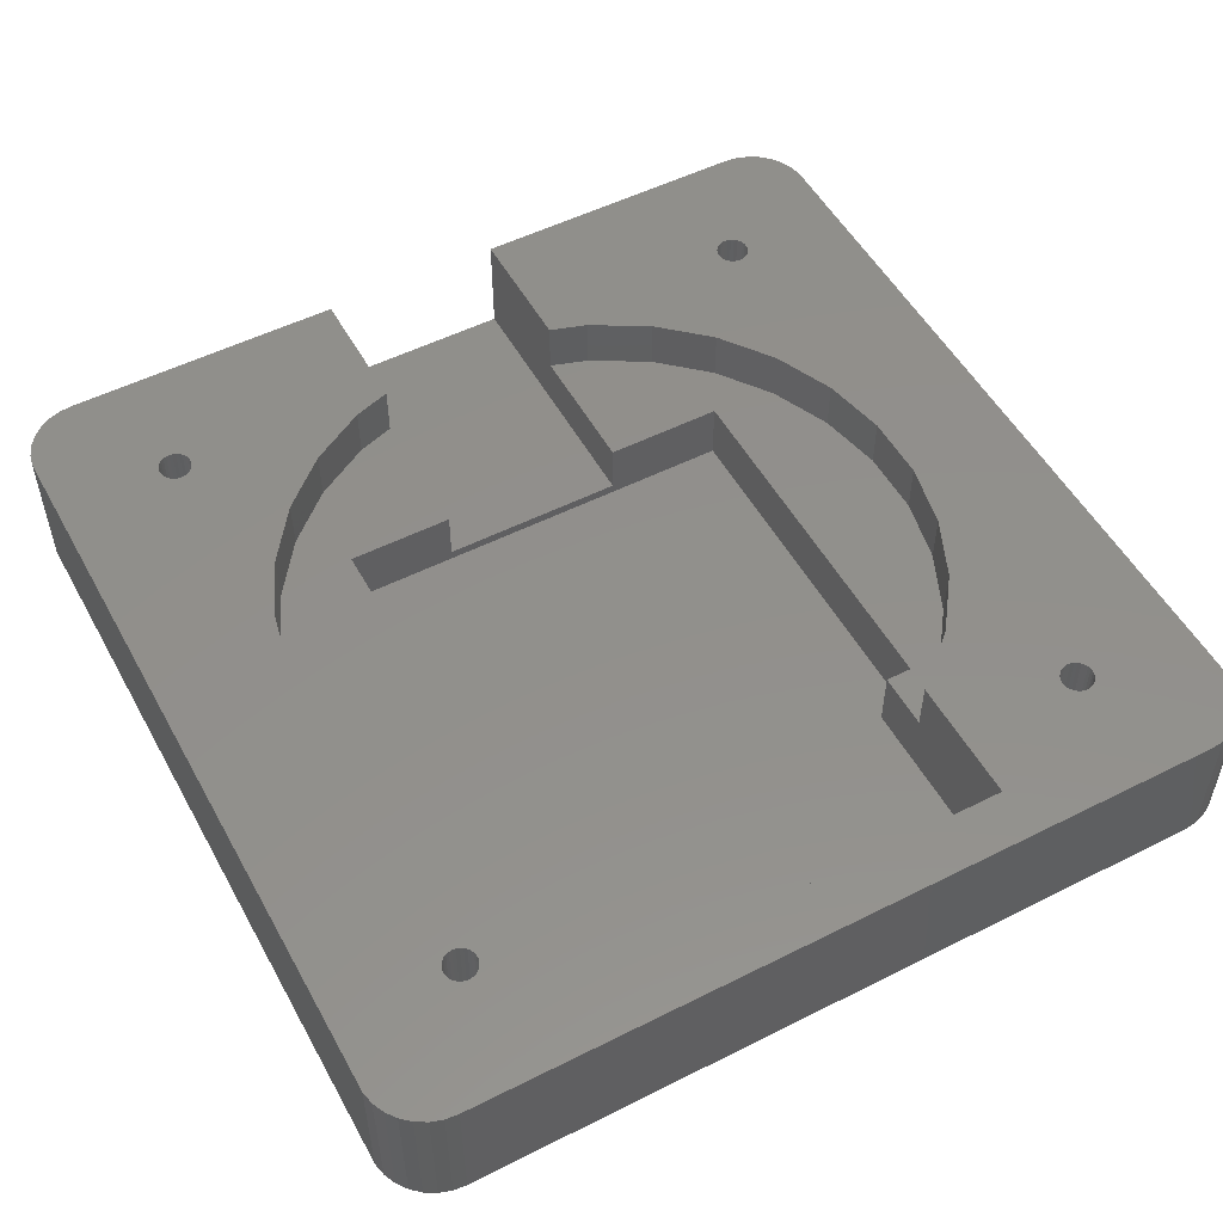
<metadata>
{"format":"stl","ext":"stl","renderer":"f3d","projection":"perspective","resolution":1024,"background":"white","views":[{"elev":52.5,"azim":61.6,"up":"+Z"}]}
</metadata>
<code>
# stl→obj: 380 verts, 756 faces
v -24.37 25.38 -5.995
v -24.34 25.65 -3.141e-15
v -24.34 25.65 -5.995
v -24.37 25.38 -3.108e-15
v -26.93 25.38 -3.108e-15
v -26.96 25.65 -5.995
v -26.96 25.65 -3.141e-15
v -26.93 25.38 -5.995
v -25.51 24.34 -5.995
v -25.79 24.34 -2.981e-15
v -25.51 24.34 -2.981e-15
v -25.79 24.34 -5.995
v -25.79 26.96 -5.995
v -25.51 26.96 -3.301e-15
v -25.79 26.96 -3.301e-15
v -25.51 26.96 -5.995
v -24.77 24.67 -5.995
v -24.59 24.88 -3.047e-15
v -24.59 24.88 -5.995
v -24.77 24.67 -3.022e-15
v -24.45 25.12 -5.995
v -24.45 25.12 -3.076e-15
v -26.31 24.51 -5.995
v -26.53 24.67 -3.022e-15
v -26.31 24.51 -3.002e-15
v -26.53 24.67 -5.995
v -26.06 24.4 -2.988e-15
v -26.06 24.4 -5.995
v -24.99 24.51 -5.995
v -25.24 24.4 -2.988e-15
v -24.99 24.51 -3.002e-15
v -25.24 24.4 -5.995
v -26.71 24.88 -3.047e-15
v -26.85 25.12 -5.995
v -26.85 25.12 -3.076e-15
v -26.71 24.88 -5.995
v -24.37 25.92 -5.995
v -24.45 26.18 -5.995
v -24.59 26.42 -5.995
v -24.77 26.63 -5.995
v -24.99 26.79 -5.995
v -25.24 26.9 -5.995
v -26.06 26.9 -5.995
v -26.31 26.79 -5.995
v -26.53 26.63 -5.995
v -26.71 26.42 -5.995
v -26.85 26.18 -5.995
v -26.93 25.92 -5.995
v -24.37 25.92 -3.175e-15
v -25.24 26.9 -3.294e-15
v -24.77 26.63 -3.261e-15
v -24.59 26.42 -3.236e-15
v -24.45 26.18 -3.207e-15
v -26.06 26.9 -3.294e-15
v -26.31 26.79 -3.28e-15
v -26.85 26.18 -3.207e-15
v -26.71 26.42 -3.236e-15
v -26.93 25.92 -3.175e-15
v -24.99 26.79 -3.28e-15
v -26.53 26.63 -3.261e-15
v 26.93 25.38 -5.995
v 26.96 25.65 -3.141e-15
v 26.96 25.65 -5.995
v 26.93 25.38 -3.108e-15
v 24.37 25.38 -3.108e-15
v 24.34 25.65 -5.995
v 24.34 25.65 -3.141e-15
v 24.37 25.38 -5.995
v 25.79 24.34 -5.995
v 25.51 24.34 -2.981e-15
v 25.79 24.34 -2.981e-15
v 25.51 24.34 -5.995
v 25.51 26.96 -5.995
v 25.79 26.96 -3.301e-15
v 25.51 26.96 -3.301e-15
v 25.79 26.96 -5.995
v 26.53 24.67 -5.995
v 26.71 24.88 -3.047e-15
v 26.71 24.88 -5.995
v 26.53 24.67 -3.022e-15
v 26.85 25.12 -5.995
v 26.85 25.12 -3.076e-15
v 24.99 24.51 -5.995
v 24.77 24.67 -3.022e-15
v 24.99 24.51 -3.002e-15
v 24.77 24.67 -5.995
v 25.24 24.4 -2.988e-15
v 25.24 24.4 -5.995
v 26.31 24.51 -5.995
v 26.06 24.4 -2.988e-15
v 26.31 24.51 -3.002e-15
v 26.06 24.4 -5.995
v 24.59 24.88 -3.047e-15
v 24.45 25.12 -5.995
v 24.45 25.12 -3.076e-15
v 24.59 24.88 -5.995
v 26.93 25.92 -5.995
v 26.85 26.18 -5.995
v 26.71 26.42 -5.995
v 26.53 26.63 -5.995
v 26.31 26.79 -5.995
v 26.06 26.9 -5.995
v 25.24 26.9 -5.995
v 24.99 26.79 -5.995
v 24.77 26.63 -5.995
v 24.59 26.42 -5.995
v 24.45 26.18 -5.995
v 24.37 25.92 -5.995
v 26.93 25.92 -3.175e-15
v 26.06 26.9 -3.294e-15
v 26.53 26.63 -3.261e-15
v 26.71 26.42 -3.236e-15
v 26.85 26.18 -3.207e-15
v 25.24 26.9 -3.294e-15
v 24.99 26.79 -3.28e-15
v 24.45 26.18 -3.207e-15
v 24.59 26.42 -3.236e-15
v 24.37 25.92 -3.175e-15
v 26.31 26.79 -3.28e-15
v 24.77 26.63 -3.261e-15
v 26.93 -25.92 -5.995
v 26.96 -25.65 3.141e-15
v 26.96 -25.65 -5.995
v 26.93 -25.92 3.175e-15
v 24.37 -25.92 3.175e-15
v 24.34 -25.65 -5.995
v 24.34 -25.65 3.141e-15
v 24.37 -25.92 -5.995
v 25.79 -26.96 -5.995
v 25.51 -26.96 3.301e-15
v 25.79 -26.96 3.301e-15
v 25.51 -26.96 -5.995
v 25.51 -24.34 -5.995
v 25.79 -24.34 2.981e-15
v 25.51 -24.34 2.981e-15
v 25.79 -24.34 -5.995
v 26.53 -26.63 -5.995
v 26.71 -26.42 3.236e-15
v 26.71 -26.42 -5.995
v 26.53 -26.63 3.261e-15
v 26.85 -26.18 -5.995
v 26.85 -26.18 3.207e-15
v 24.99 -26.79 -5.995
v 24.77 -26.63 3.261e-15
v 24.99 -26.79 3.28e-15
v 24.77 -26.63 -5.995
v 25.24 -26.9 3.294e-15
v 25.24 -26.9 -5.995
v 26.31 -26.79 -5.995
v 26.06 -26.9 3.294e-15
v 26.31 -26.79 3.28e-15
v 26.06 -26.9 -5.995
v 24.59 -26.42 3.236e-15
v 24.45 -26.18 -5.995
v 24.45 -26.18 3.207e-15
v 24.59 -26.42 -5.995
v 26.93 -25.38 -5.995
v 26.85 -25.12 -5.995
v 26.71 -24.88 -5.995
v 26.53 -24.67 -5.995
v 26.31 -24.51 -5.995
v 26.06 -24.4 -5.995
v 25.24 -24.4 -5.995
v 24.99 -24.51 -5.995
v 24.77 -24.67 -5.995
v 24.59 -24.88 -5.995
v 24.45 -25.12 -5.995
v 24.37 -25.38 -5.995
v 26.93 -25.38 3.108e-15
v 26.06 -24.4 2.988e-15
v 26.53 -24.67 3.022e-15
v 26.71 -24.88 3.047e-15
v 26.85 -25.12 3.076e-15
v 25.24 -24.4 2.988e-15
v 24.99 -24.51 3.002e-15
v 24.45 -25.12 3.076e-15
v 24.59 -24.88 3.047e-15
v 24.37 -25.38 3.108e-15
v 26.31 -24.51 3.002e-15
v 24.77 -24.67 3.022e-15
v -24.37 -25.92 -5.995
v -24.34 -25.65 3.141e-15
v -24.34 -25.65 -5.995
v -24.37 -25.92 3.175e-15
v -26.93 -25.92 3.175e-15
v -26.96 -25.65 -5.995
v -26.96 -25.65 3.141e-15
v -26.93 -25.92 -5.995
v -25.51 -26.96 -5.995
v -25.79 -26.96 3.301e-15
v -25.51 -26.96 3.301e-15
v -25.79 -26.96 -5.995
v -25.79 -24.34 -5.995
v -25.51 -24.34 2.981e-15
v -25.79 -24.34 2.981e-15
v -25.51 -24.34 -5.995
v -24.77 -26.63 -5.995
v -24.59 -26.42 3.236e-15
v -24.59 -26.42 -5.995
v -24.77 -26.63 3.261e-15
v -24.45 -26.18 -5.995
v -24.45 -26.18 3.207e-15
v -26.31 -26.79 -5.995
v -26.53 -26.63 3.261e-15
v -26.31 -26.79 3.28e-15
v -26.53 -26.63 -5.995
v -26.06 -26.9 3.294e-15
v -26.06 -26.9 -5.995
v -24.99 -26.79 -5.995
v -25.24 -26.9 3.294e-15
v -24.99 -26.79 3.28e-15
v -25.24 -26.9 -5.995
v -26.71 -26.42 3.236e-15
v -26.85 -26.18 -5.995
v -26.85 -26.18 3.207e-15
v -26.71 -26.42 -5.995
v -24.37 -25.38 -5.995
v -24.45 -25.12 -5.995
v -24.59 -24.88 -5.995
v -24.77 -24.67 -5.995
v -24.99 -24.51 -5.995
v -25.24 -24.4 -5.995
v -26.06 -24.4 -5.995
v -26.31 -24.51 -5.995
v -26.53 -24.67 -5.995
v -26.71 -24.88 -5.995
v -26.85 -25.12 -5.995
v -26.93 -25.38 -5.995
v -24.37 -25.38 3.108e-15
v -25.24 -24.4 2.988e-15
v -24.77 -24.67 3.022e-15
v -24.59 -24.88 3.047e-15
v -24.45 -25.12 3.076e-15
v -26.06 -24.4 2.988e-15
v -26.31 -24.51 3.002e-15
v -26.85 -25.12 3.076e-15
v -26.71 -24.88 3.047e-15
v -26.93 -25.38 3.108e-15
v -24.99 -24.51 3.002e-15
v -26.53 -24.67 3.022e-15
v 2.718 -25.86 -4.3
v -2.718 -25.86 3.167e-15
v 2.718 -25.86 3.167e-15
v -2.718 -25.86 -4.3
v -2.718 25.86 -4.3
v 2.718 25.86 -3.167e-15
v -2.718 25.86 -3.167e-15
v 2.718 25.86 -4.3
v 17.4 -19.32 -4.3
v 13 -22.52 2.757e-15
v 17.4 -19.32 2.366e-15
v 13 -22.52 -4.3
v -13 -22.52 -4.3
v -17.4 -19.32 2.366e-15
v -13 -22.52 2.757e-15
v -17.4 -19.32 -4.3
v -8.034 -24.73 -4.3
v -8.034 -24.73 3.028e-15
v 21.03 -15.28 -4.3
v 21.2 -15 1.837e-15
v 21.2 -15 -4.3
v 21.03 -15.28 1.872e-15
v 8.034 -24.73 -4.3
v 8.034 -24.73 3.028e-15
v -21.03 -15.28 1.872e-15
v -23.75 -10.58 -4.3
v -23.75 -10.58 1.295e-15
v -21.03 -15.28 -4.3
v -24.75 -7.5 -4.3
v -24.75 -7.5 9.185e-16
v 13 22.52 -4.3
v 16.65 17.15 -4.3
v 17.4 19.32 -4.3
v 8.034 24.73 -4.3
v -13.65 17.15 -4.3
v -8.034 24.73 -4.3
v -13 22.52 -4.3
v -17.4 19.32 -4.3
v -21.03 15.28 -4.3
v -13.65 7.5 -4.3
v -23.75 10.58 -4.3
v -24.75 7.5 -4.3
v 21.03 15.28 -4.3
v 16.65 15 -4.3
v 21.2 15 -4.3
v -13.65 -16.15 -4.3
v -13.65 -7.5 -4.3
v 16.65 -15 -4.3
v 16.65 -16.15 -4.3
v -35.65 -7.5 9.185e-16
v -35.65 -30.65 3.754e-15
v -31.17 -35.62 4.363e-15
v -32.2 -35.41 4.336e-15
v -33.15 -34.98 4.284e-15
v -34 -34.37 4.209e-15
v -34.7 -33.59 4.113e-15
v -35.22 -32.68 4.003e-15
v -35.54 -31.69 3.881e-15
v -17.4 19.32 -2.366e-15
v -21.03 15.28 -1.872e-15
v -23.75 10.58 -1.295e-15
v -35.65 7.5 -9.185e-16
v -35.65 30.65 -3.754e-15
v -31.17 35.62 -4.363e-15
v -32.2 35.41 -4.336e-15
v -33.15 34.98 -4.284e-15
v -34 34.37 -4.209e-15
v -34.7 33.59 -4.113e-15
v -35.22 32.68 -4.003e-15
v -35.54 31.69 -3.881e-15
v -24.75 7.5 -9.185e-16
v 35.65 30.65 -3.754e-15
v 31.17 35.62 -4.363e-15
v 8.034 24.73 -3.028e-15
v 13 22.52 -2.757e-15
v 21.03 15.28 -1.872e-15
v 21.2 15 -1.837e-15
v 17.4 19.32 -2.366e-15
v -13 22.52 -2.757e-15
v -8.034 24.73 -3.028e-15
v 35.54 31.69 -3.881e-15
v 31.5 15 -1.837e-15
v 35.65 -30.65 3.754e-15
v 35.22 32.68 -4.003e-15
v 31.5 -15 1.837e-15
v 34.7 33.59 -4.113e-15
v 34 34.37 -4.209e-15
v 33.15 34.98 -4.284e-15
v 32.2 35.41 -4.336e-15
v 31.17 -35.62 4.363e-15
v 35.54 -31.69 3.881e-15
v 35.22 -32.68 4.003e-15
v 34.7 -33.59 4.113e-15
v 34 -34.37 4.209e-15
v 33.15 -34.98 4.284e-15
v 32.2 -35.41 4.336e-15
v 16.65 -16.15 -9.3
v -13.65 -16.15 -9.3
v -13.65 17.15 -9.3
v 16.65 15 -9.3
v 16.65 17.15 -9.3
v 16.65 -15 -9.3
v 31.5 -15 -9.3
v 31.5 15 -9.3
v -13.65 -7.5 -8.5
v -13.65 7.5 -8.5
v -35.65 7.5 -8.5
v -35.65 -7.5 -8.5
v -35.22 -32.68 -11
v -35.54 -31.69 -11
v -34.7 -33.59 -11
v -34 -34.37 -11
v 35.22 32.68 -11
v 35.54 31.69 -11
v -35.54 31.69 -11
v -35.22 32.68 -11
v 34.7 33.59 -11
v -35.65 30.65 -11
v 31.17 -35.62 -11
v 35.65 -30.65 -11
v 35.54 -31.69 -11
v -35.65 -30.65 -11
v 35.22 -32.68 -11
v 35.65 30.65 -11
v 34.7 -33.59 -11
v 31.17 35.62 -11
v 34 -34.37 -11
v 33.15 -34.98 -11
v 32.2 -35.41 -11
v 34 34.37 -11
v 33.15 34.98 -11
v 32.2 35.41 -11
v -31.17 -35.62 -11
v -32.2 -35.41 -11
v -33.15 -34.98 -11
v -31.17 35.62 -11
v -32.2 35.41 -11
v -33.15 34.98 -11
v -34 34.37 -11
v -34.7 33.59 -11
f 1 2 3
f 2 1 4
f 5 6 7
f 6 5 8
f 9 10 11
f 10 9 12
f 13 14 15
f 14 13 16
f 17 18 19
f 18 17 20
f 21 4 1
f 4 21 22
f 23 24 25
f 24 23 26
f 12 27 10
f 27 12 28
f 19 22 21
f 22 19 18
f 29 30 31
f 30 29 32
f 32 11 30
f 11 32 9
f 17 31 20
f 31 17 29
f 33 34 35
f 34 33 36
f 24 36 33
f 36 24 26
f 35 8 5
f 8 35 34
f 37 1 3
f 38 1 37
f 38 21 1
f 39 21 38
f 39 19 21
f 40 19 39
f 40 17 19
f 41 17 40
f 41 29 17
f 42 29 41
f 42 32 29
f 16 32 42
f 16 9 32
f 13 9 16
f 13 12 9
f 43 12 13
f 43 28 12
f 44 28 43
f 44 23 28
f 45 23 44
f 45 26 23
f 46 26 45
f 46 36 26
f 47 36 46
f 47 34 36
f 48 34 47
f 48 8 34
f 8 48 6
f 28 25 27
f 25 28 23
f 3 49 37
f 49 3 2
f 16 50 14
f 50 16 42
f 39 51 40
f 51 39 52
f 37 53 38
f 53 37 49
f 38 52 39
f 52 38 53
f 44 54 55
f 54 44 43
f 56 46 57
f 46 56 47
f 7 48 58
f 48 7 6
f 41 51 59
f 51 41 40
f 42 59 50
f 59 42 41
f 43 15 54
f 15 43 13
f 45 55 60
f 55 45 44
f 57 45 60
f 45 57 46
f 58 47 56
f 47 58 48
f 61 62 63
f 62 61 64
f 65 66 67
f 66 65 68
f 69 70 71
f 70 69 72
f 73 74 75
f 74 73 76
f 77 78 79
f 78 77 80
f 81 64 61
f 64 81 82
f 83 84 85
f 84 83 86
f 72 87 70
f 87 72 88
f 79 82 81
f 82 79 78
f 89 90 91
f 90 89 92
f 92 71 90
f 71 92 69
f 77 91 80
f 91 77 89
f 93 94 95
f 94 93 96
f 84 96 93
f 96 84 86
f 95 68 65
f 68 95 94
f 97 61 63
f 98 61 97
f 98 81 61
f 99 81 98
f 99 79 81
f 100 79 99
f 100 77 79
f 101 77 100
f 101 89 77
f 102 89 101
f 102 92 89
f 76 92 102
f 76 69 92
f 73 69 76
f 73 72 69
f 103 72 73
f 103 88 72
f 103 83 88
f 104 83 103
f 105 83 104
f 105 86 83
f 106 86 105
f 106 96 86
f 107 96 106
f 107 94 96
f 108 94 107
f 108 68 94
f 68 108 66
f 88 85 87
f 85 88 83
f 63 109 97
f 109 63 62
f 76 110 74
f 110 76 102
f 99 111 100
f 111 99 112
f 97 113 98
f 113 97 109
f 98 112 99
f 112 98 113
f 104 114 115
f 114 104 103
f 116 106 117
f 106 116 107
f 67 108 118
f 108 67 66
f 101 111 119
f 111 101 100
f 102 119 110
f 119 102 101
f 103 75 114
f 75 103 73
f 105 115 120
f 115 105 104
f 117 105 120
f 105 117 106
f 118 107 116
f 107 118 108
f 121 122 123
f 122 121 124
f 125 126 127
f 126 125 128
f 129 130 131
f 130 129 132
f 133 134 135
f 134 133 136
f 137 138 139
f 138 137 140
f 141 124 121
f 124 141 142
f 143 144 145
f 144 143 146
f 132 147 130
f 147 132 148
f 139 142 141
f 142 139 138
f 149 150 151
f 150 149 152
f 152 131 150
f 131 152 129
f 137 151 140
f 151 137 149
f 153 154 155
f 154 153 156
f 144 156 153
f 156 144 146
f 155 128 125
f 128 155 154
f 157 121 123
f 158 121 157
f 158 141 121
f 159 141 158
f 159 139 141
f 160 139 159
f 160 137 139
f 161 137 160
f 161 149 137
f 162 149 161
f 162 152 149
f 136 152 162
f 136 129 152
f 133 129 136
f 133 132 129
f 163 132 133
f 163 148 132
f 163 143 148
f 164 143 163
f 165 143 164
f 165 146 143
f 166 146 165
f 166 156 146
f 167 156 166
f 167 154 156
f 168 154 167
f 168 128 154
f 128 168 126
f 148 145 147
f 145 148 143
f 123 169 157
f 169 123 122
f 136 170 134
f 170 136 162
f 159 171 160
f 171 159 172
f 157 173 158
f 173 157 169
f 158 172 159
f 172 158 173
f 164 174 175
f 174 164 163
f 176 166 177
f 166 176 167
f 127 168 178
f 168 127 126
f 161 171 179
f 171 161 160
f 162 179 170
f 179 162 161
f 163 135 174
f 135 163 133
f 165 175 180
f 175 165 164
f 177 165 180
f 165 177 166
f 178 167 176
f 167 178 168
f 181 182 183
f 182 181 184
f 185 186 187
f 186 185 188
f 189 190 191
f 190 189 192
f 193 194 195
f 194 193 196
f 197 198 199
f 198 197 200
f 201 184 181
f 184 201 202
f 203 204 205
f 204 203 206
f 192 207 190
f 207 192 208
f 199 202 201
f 202 199 198
f 209 210 211
f 210 209 212
f 212 191 210
f 191 212 189
f 197 211 200
f 211 197 209
f 213 214 215
f 214 213 216
f 204 216 213
f 216 204 206
f 215 188 185
f 188 215 214
f 217 181 183
f 218 181 217
f 218 201 181
f 219 201 218
f 219 199 201
f 220 199 219
f 220 197 199
f 221 197 220
f 221 209 197
f 222 209 221
f 222 212 209
f 196 212 222
f 196 189 212
f 193 189 196
f 193 192 189
f 223 192 193
f 223 208 192
f 224 208 223
f 224 203 208
f 225 203 224
f 225 206 203
f 226 206 225
f 226 216 206
f 227 216 226
f 227 214 216
f 228 214 227
f 228 188 214
f 188 228 186
f 208 205 207
f 205 208 203
f 183 229 217
f 229 183 182
f 196 230 194
f 230 196 222
f 219 231 220
f 231 219 232
f 217 233 218
f 233 217 229
f 218 232 219
f 232 218 233
f 224 234 235
f 234 224 223
f 236 226 237
f 226 236 227
f 187 228 238
f 228 187 186
f 221 231 239
f 231 221 220
f 222 239 230
f 239 222 221
f 223 195 234
f 195 223 193
f 225 235 240
f 235 225 224
f 237 225 240
f 225 237 226
f 238 227 236
f 227 238 228
f 241 242 243
f 242 241 244
f 245 246 247
f 246 245 248
f 249 250 251
f 250 249 252
f 253 254 255
f 254 253 256
f 257 255 258
f 255 257 253
f 259 260 261
f 260 259 262
f 249 262 259
f 262 249 251
f 263 243 264
f 243 263 241
f 252 264 250
f 264 252 263
f 265 266 267
f 266 265 268
f 254 268 265
f 268 254 256
f 267 269 270
f 269 267 266
f 271 272 273
f 274 272 271
f 248 272 274
f 275 248 245
f 275 245 276
f 275 276 277
f 248 275 272
f 278 275 277
f 279 275 278
f 275 279 280
f 281 280 279
f 280 281 282
f 272 283 273
f 284 283 272
f 283 284 285
f 268 286 287
f 286 268 256
f 287 266 268
f 266 287 269
f 288 259 261
f 259 288 289
f 259 289 249
f 289 252 249
f 289 263 252
f 289 241 263
f 286 241 289
f 241 286 244
f 244 286 257
f 257 286 253
f 253 286 256
f 244 258 242
f 258 244 257
f 254 229 182
f 265 233 229
f 265 232 233
f 290 267 270
f 265 231 232
f 265 239 231
f 265 230 239
f 265 194 230
f 265 195 194
f 265 234 195
f 267 235 234
f 267 290 235
f 235 290 240
f 240 290 237
f 291 237 290
f 291 187 238
f 237 291 236
f 187 291 292
f 292 291 293
f 293 291 294
f 294 291 295
f 295 291 296
f 296 291 297
f 236 291 238
f 297 291 298
f 18 299 22
f 20 299 18
f 31 299 20
f 299 31 300
f 30 300 31
f 11 300 30
f 10 300 11
f 27 300 10
f 300 27 301
f 25 301 27
f 302 301 25
f 302 25 24
f 302 24 33
f 303 33 35
f 303 35 5
f 58 303 7
f 7 303 5
f 303 304 305
f 303 305 306
f 303 306 307
f 303 307 308
f 303 308 309
f 303 309 310
f 33 303 302
f 301 302 311
f 312 109 62
f 312 113 109
f 312 112 113
f 312 111 112
f 313 119 111
f 313 110 119
f 313 74 110
f 313 75 74
f 313 114 75
f 313 115 114
f 313 120 115
f 314 120 313
f 315 67 118
f 67 316 317
f 67 318 316
f 315 118 116
f 315 116 117
f 120 314 117
f 67 315 318
f 117 314 315
f 313 246 314
f 313 247 246
f 304 247 313
f 22 299 4
f 4 299 2
f 319 2 299
f 52 319 320
f 247 304 320
f 319 49 2
f 319 53 49
f 319 52 53
f 320 51 52
f 320 304 51
f 51 304 59
f 59 304 50
f 50 304 14
f 56 303 58
f 57 303 56
f 60 303 57
f 303 60 304
f 55 304 60
f 54 304 55
f 15 304 54
f 14 304 15
f 313 312 321
f 312 322 323
f 313 321 324
f 325 323 322
f 313 324 326
f 173 323 325
f 313 326 327
f 122 323 169
f 313 327 328
f 124 323 122
f 313 328 329
f 142 323 124
f 138 323 142
f 111 312 313
f 312 62 64
f 82 312 64
f 312 82 322
f 78 322 82
f 80 322 78
f 91 322 80
f 90 322 91
f 71 322 90
f 317 71 70
f 317 70 87
f 317 87 85
f 317 85 84
f 317 84 93
f 71 317 322
f 95 317 93
f 65 317 95
f 317 65 67
f 330 323 140
f 323 330 331
f 331 330 332
f 140 323 138
f 323 173 169
f 325 172 173
f 325 171 172
f 325 179 171
f 325 170 179
f 325 134 170
f 262 134 325
f 134 262 135
f 135 262 174
f 174 262 175
f 251 175 262
f 177 251 176
f 180 251 177
f 175 251 180
f 262 325 260
f 332 330 333
f 333 330 334
f 334 330 335
f 335 330 336
f 151 330 140
f 150 330 151
f 131 330 150
f 130 330 131
f 147 330 130
f 145 330 147
f 144 330 145
f 264 144 153
f 176 251 178
f 178 251 127
f 250 127 251
f 127 250 125
f 125 250 155
f 155 250 153
f 264 153 250
f 144 264 330
f 243 330 264
f 242 330 243
f 292 242 258
f 234 265 267
f 229 254 265
f 182 255 254
f 184 255 182
f 202 255 184
f 198 255 202
f 255 198 258
f 200 258 198
f 292 258 200
f 292 200 211
f 292 211 210
f 292 210 191
f 292 191 190
f 242 292 330
f 207 292 190
f 205 292 207
f 204 292 205
f 213 292 204
f 215 292 213
f 185 292 215
f 292 185 187
f 285 316 283
f 316 285 317
f 301 279 300
f 279 301 281
f 300 278 299
f 278 300 279
f 271 318 315
f 318 271 273
f 276 247 320
f 247 276 245
f 311 281 301
f 281 311 282
f 274 315 314
f 315 274 271
f 248 314 246
f 314 248 274
f 283 318 273
f 318 283 316
f 277 320 319
f 320 277 276
f 278 319 299
f 319 278 277
f 337 286 289
f 286 337 338
f 339 340 341
f 338 340 339
f 340 338 342
f 342 338 337
f 340 343 344
f 343 340 342
f 287 286 345
f 346 275 280
f 275 346 339
f 345 339 346
f 345 338 339
f 338 345 286
f 339 272 275
f 272 339 341
f 340 272 341
f 272 340 284
f 337 288 342
f 288 337 289
f 343 322 344
f 322 343 325
f 284 340 285
f 285 322 317
f 344 285 340
f 285 344 322
f 325 261 260
f 343 261 325
f 342 261 343
f 261 342 288
f 347 345 346
f 345 347 348
f 302 282 311
f 347 282 302
f 346 282 347
f 282 346 280
f 287 345 269
f 269 290 270
f 269 348 290
f 348 269 345
f 349 298 350
f 298 349 297
f 351 297 349
f 297 351 296
f 352 296 351
f 296 352 295
f 321 353 324
f 353 321 354
f 355 309 356
f 309 355 310
f 324 357 326
f 357 324 353
f 358 310 355
f 310 358 303
f 359 360 361
f 362 360 359
f 359 361 363
f 360 362 364
f 359 363 365
f 364 366 354
f 359 365 367
f 354 366 353
f 359 367 368
f 353 366 357
f 359 368 369
f 357 366 370
f 370 366 371
f 371 366 372
f 362 359 373
f 358 364 362
f 362 373 374
f 364 358 366
f 362 374 375
f 366 358 376
f 362 375 352
f 376 358 377
f 362 352 351
f 377 358 378
f 362 351 349
f 378 358 379
f 362 349 350
f 379 358 380
f 380 358 356
f 356 358 355
f 373 330 292
f 330 373 359
f 323 364 312
f 364 323 360
f 334 365 333
f 365 334 367
f 366 304 313
f 304 366 376
f 356 308 380
f 308 356 309
f 352 294 295
f 294 352 375
f 359 336 330
f 336 359 369
f 312 354 321
f 354 312 364
f 332 361 331
f 361 332 363
f 331 360 323
f 360 331 361
f 333 363 332
f 363 333 365
f 371 329 328
f 329 371 372
f 372 313 329
f 313 372 366
f 376 305 304
f 305 376 377
f 380 307 379
f 307 380 308
f 358 347 303
f 358 348 347
f 362 348 358
f 291 348 362
f 348 291 290
f 303 347 302
f 350 291 362
f 291 350 298
f 375 293 294
f 293 375 374
f 374 292 293
f 292 374 373
f 369 335 336
f 335 369 368
f 368 334 335
f 334 368 367
f 326 370 327
f 370 326 357
f 370 328 327
f 328 370 371
f 377 306 305
f 306 377 378
f 378 307 306
f 307 378 379

</code>
